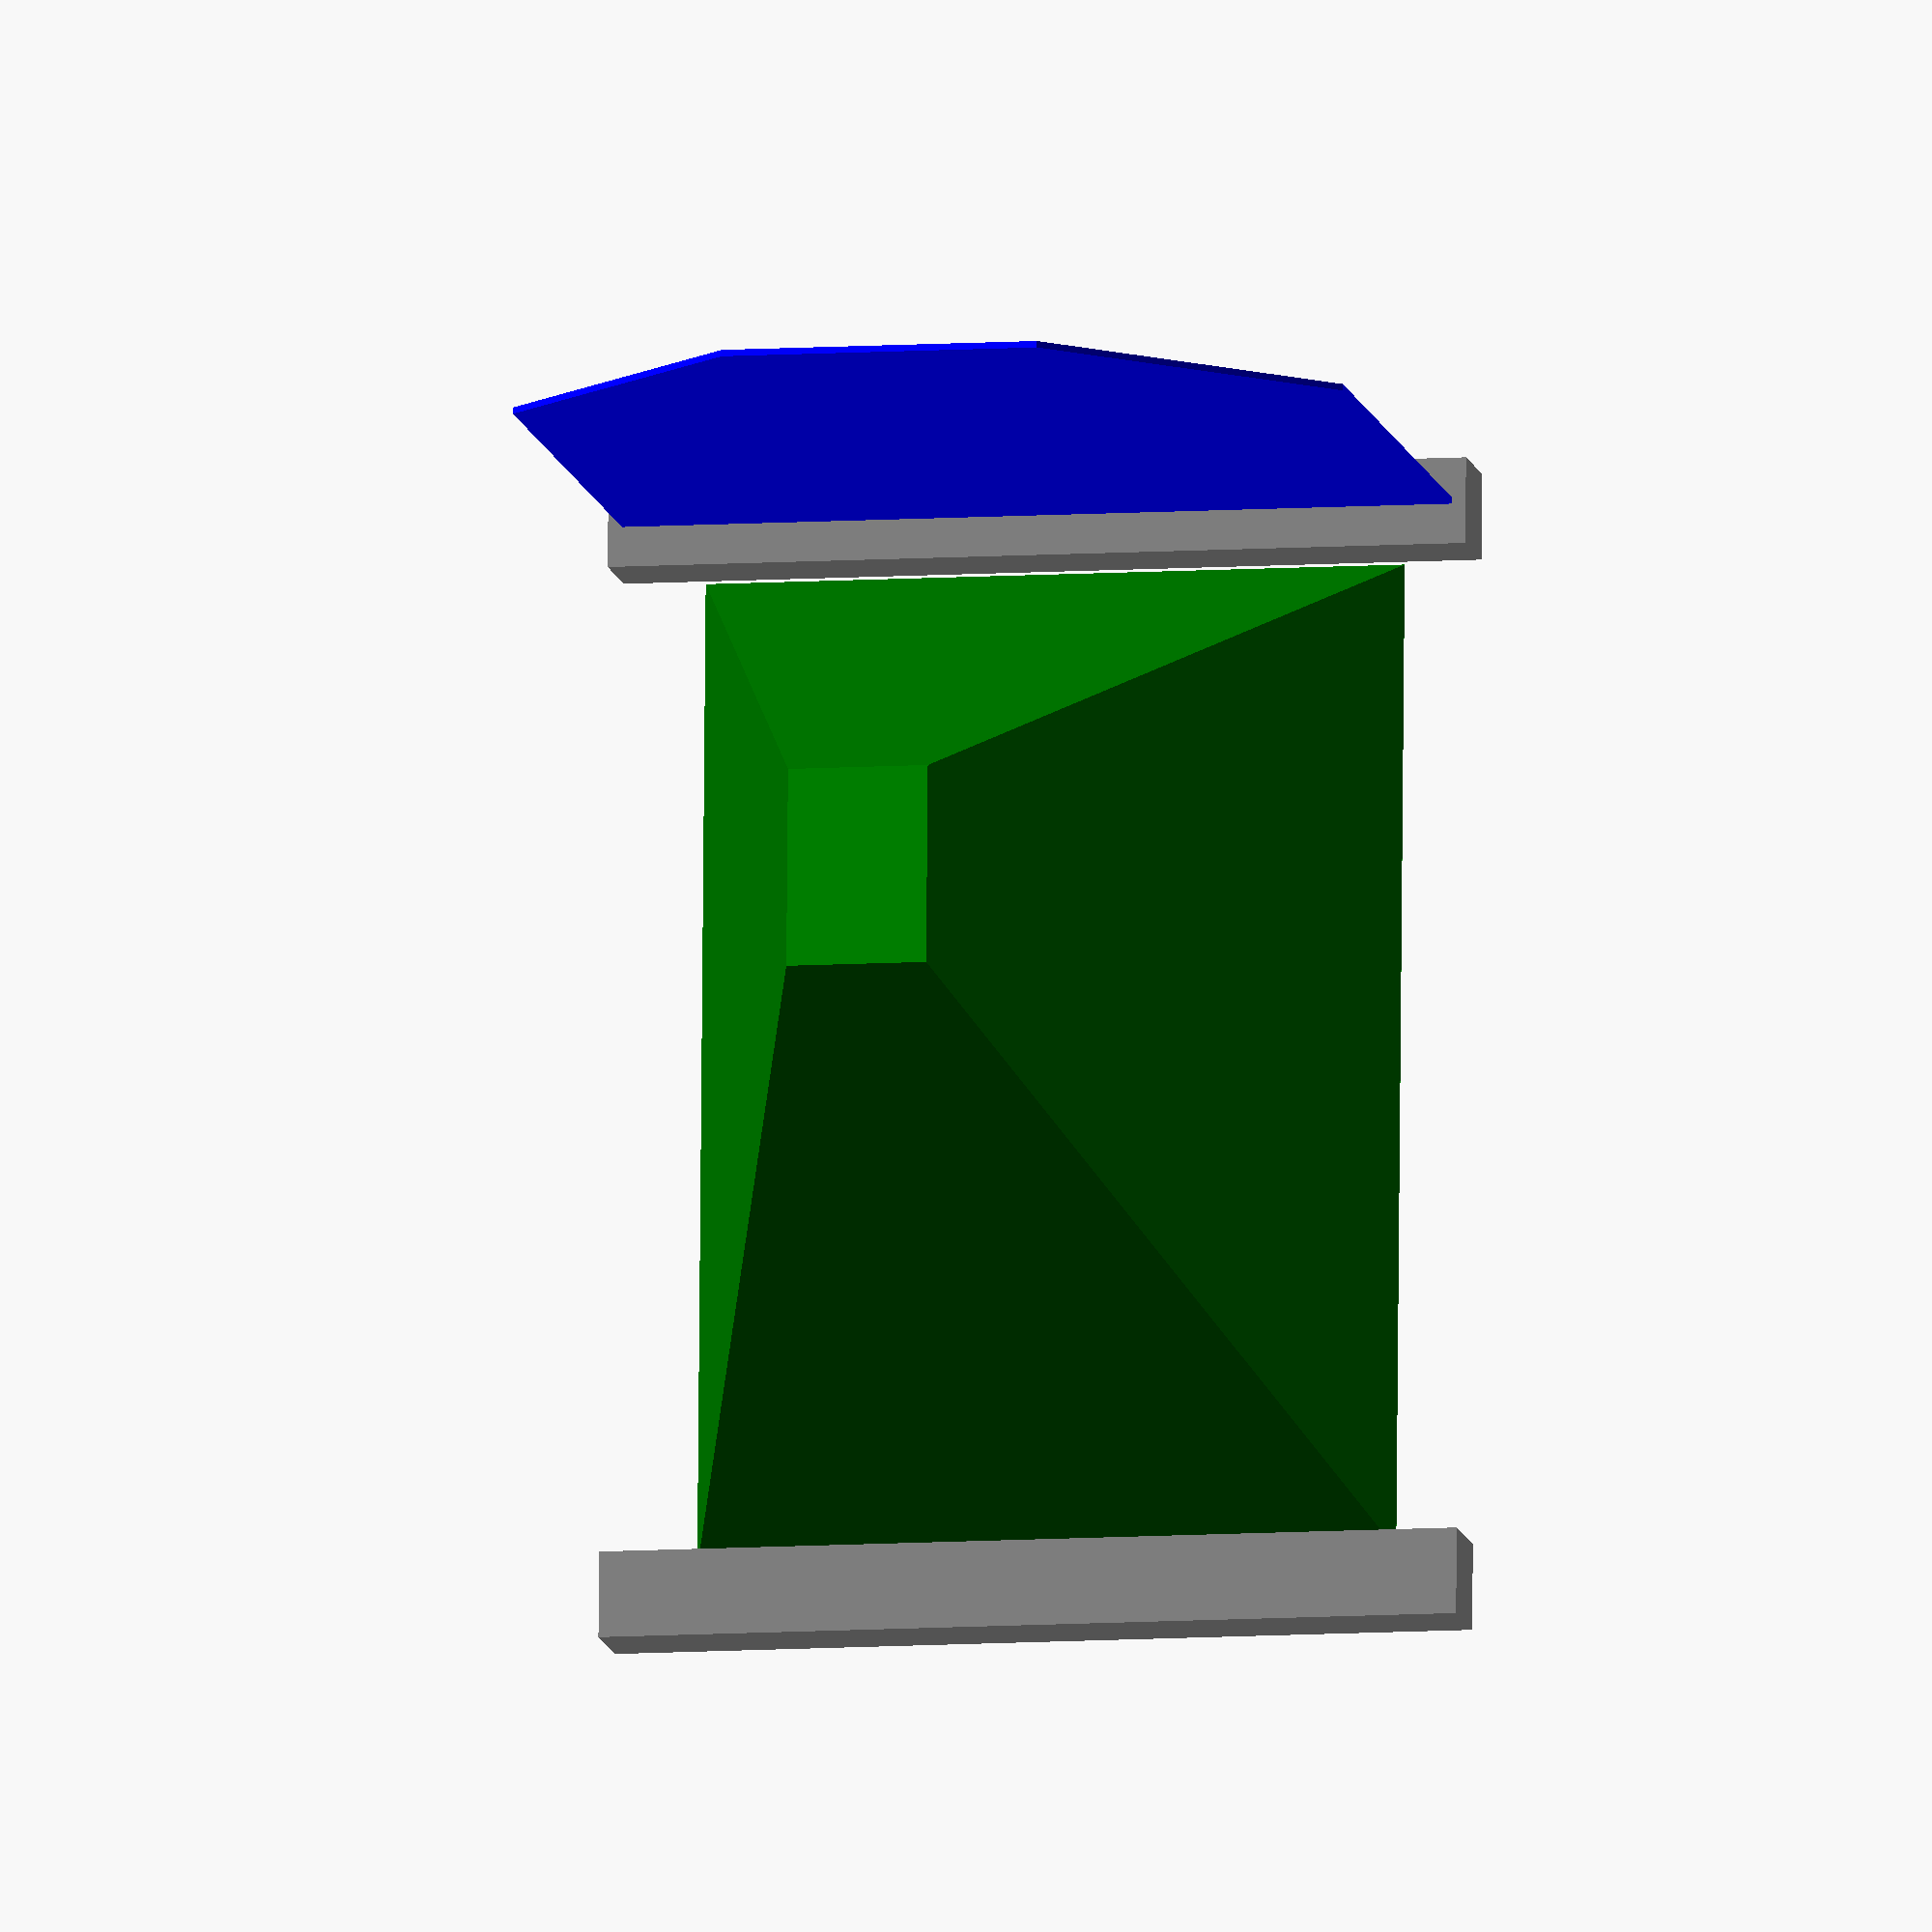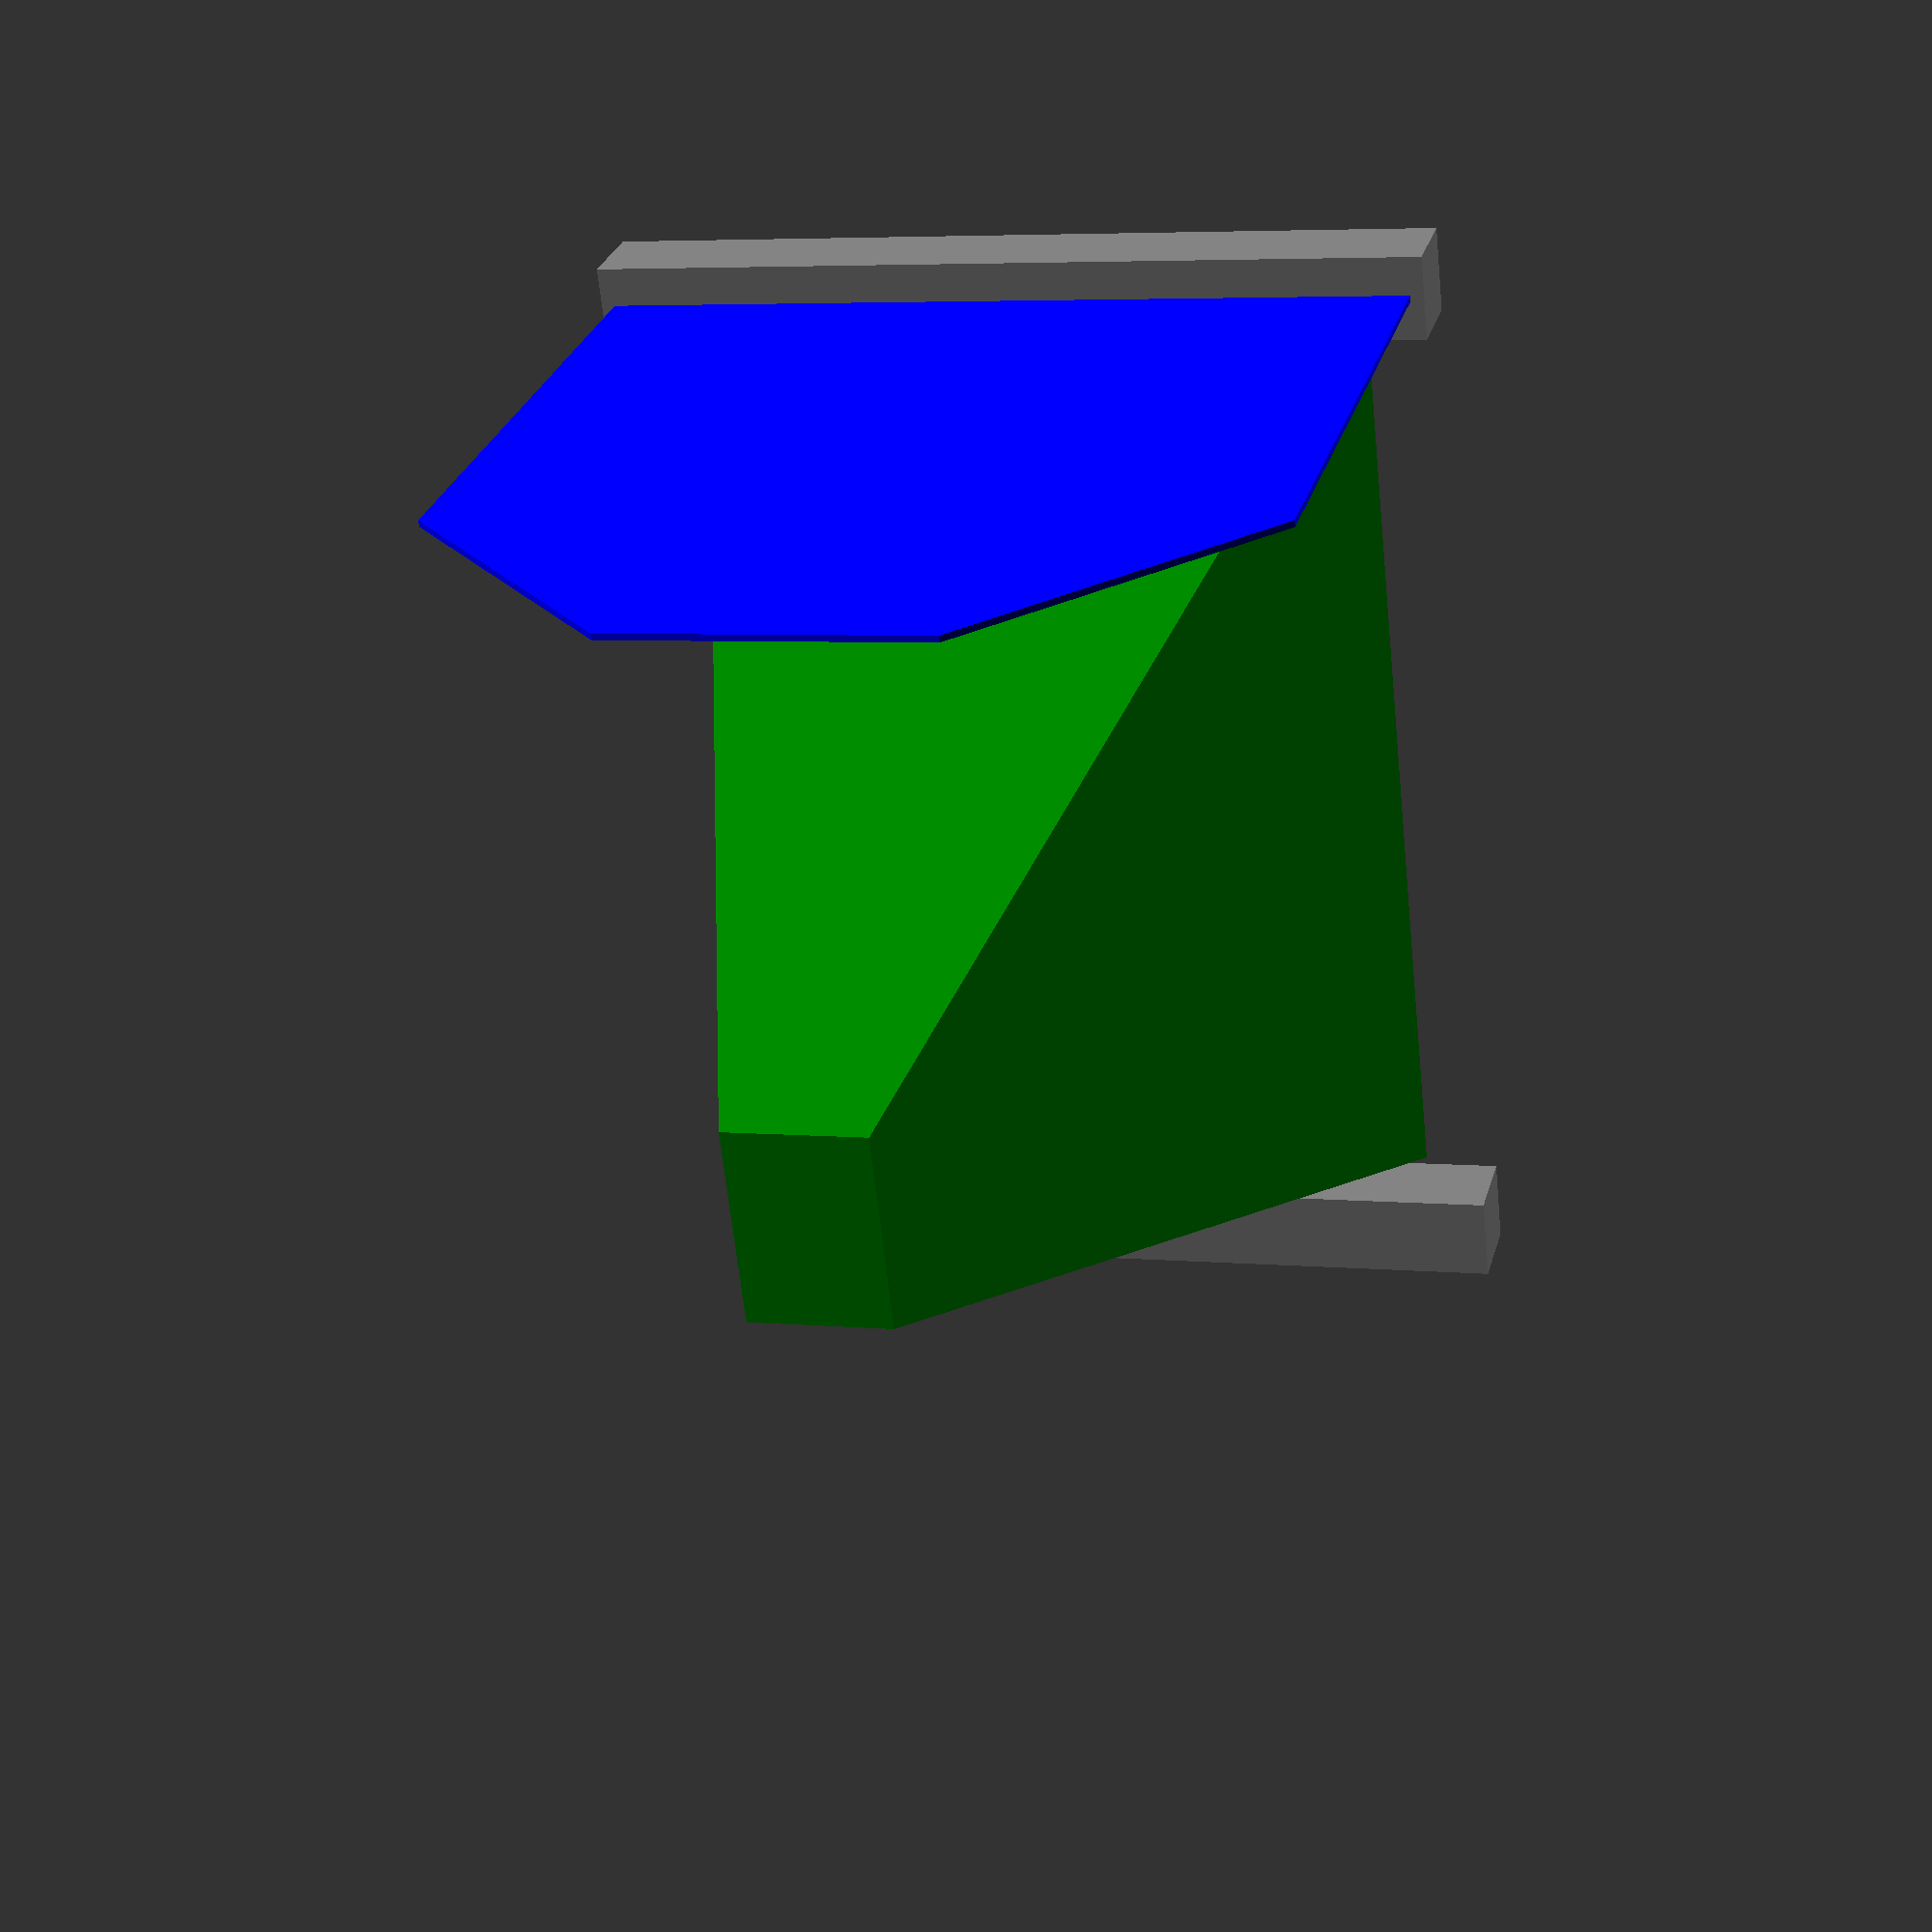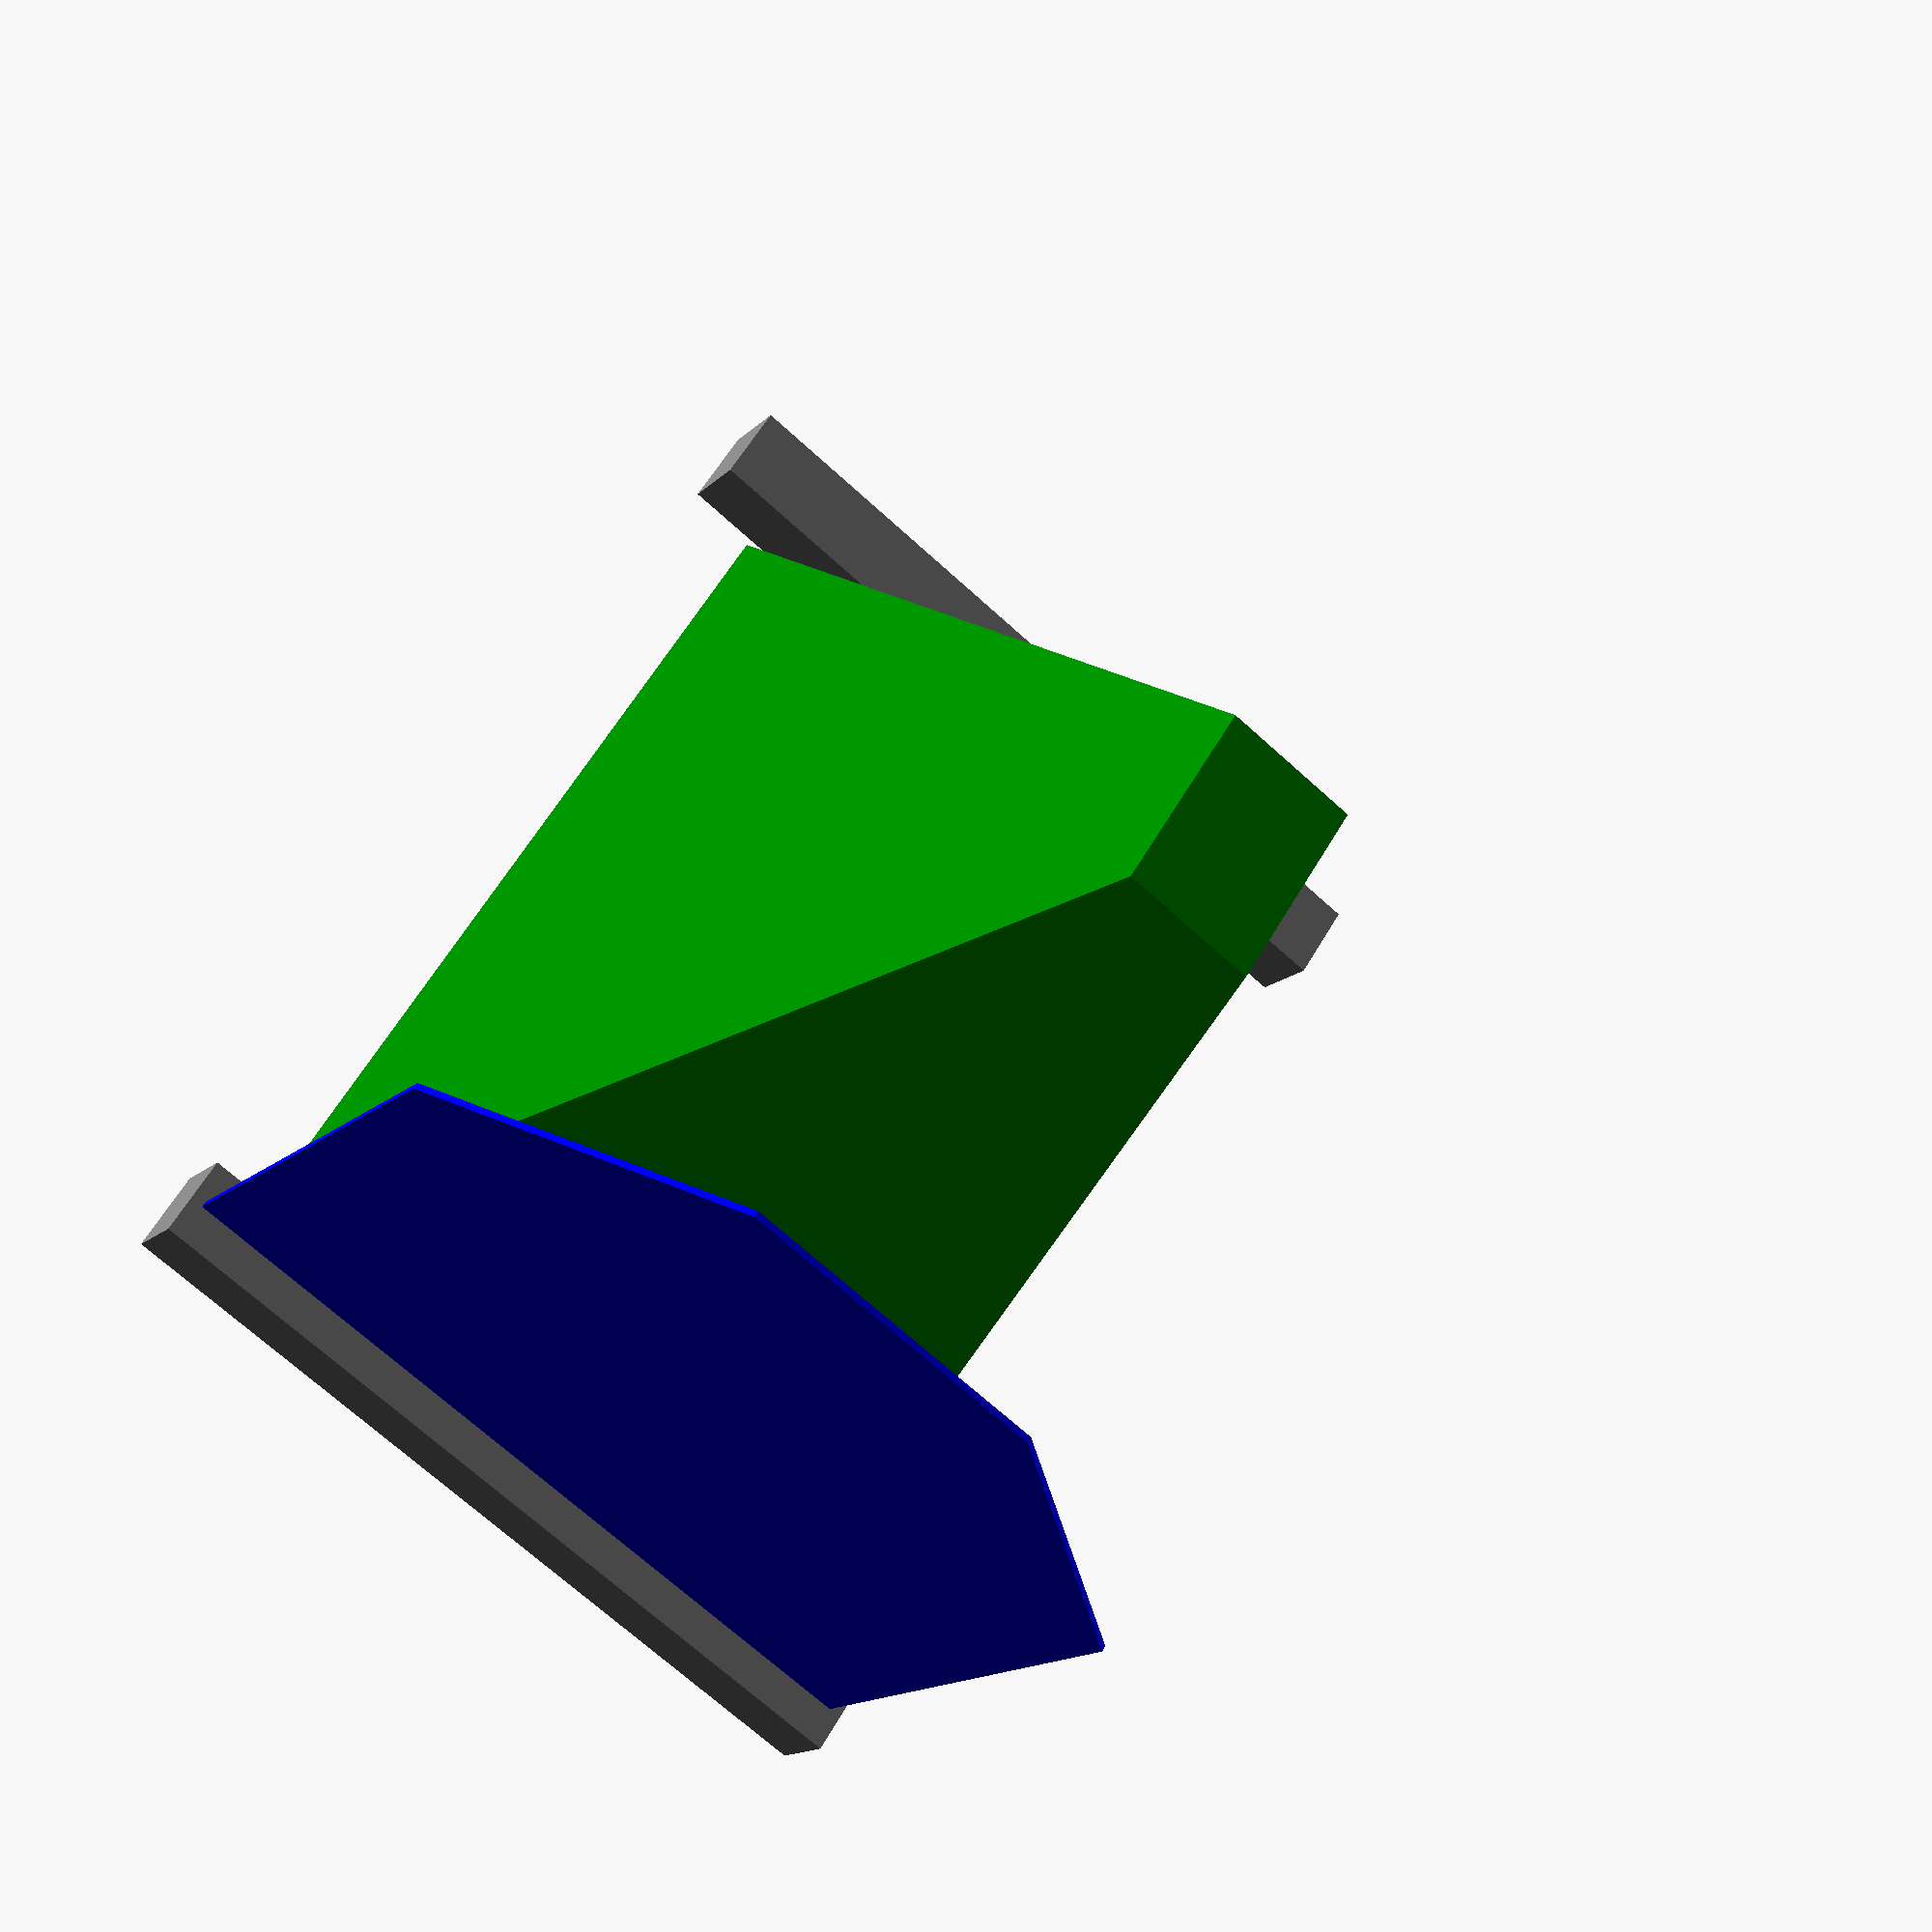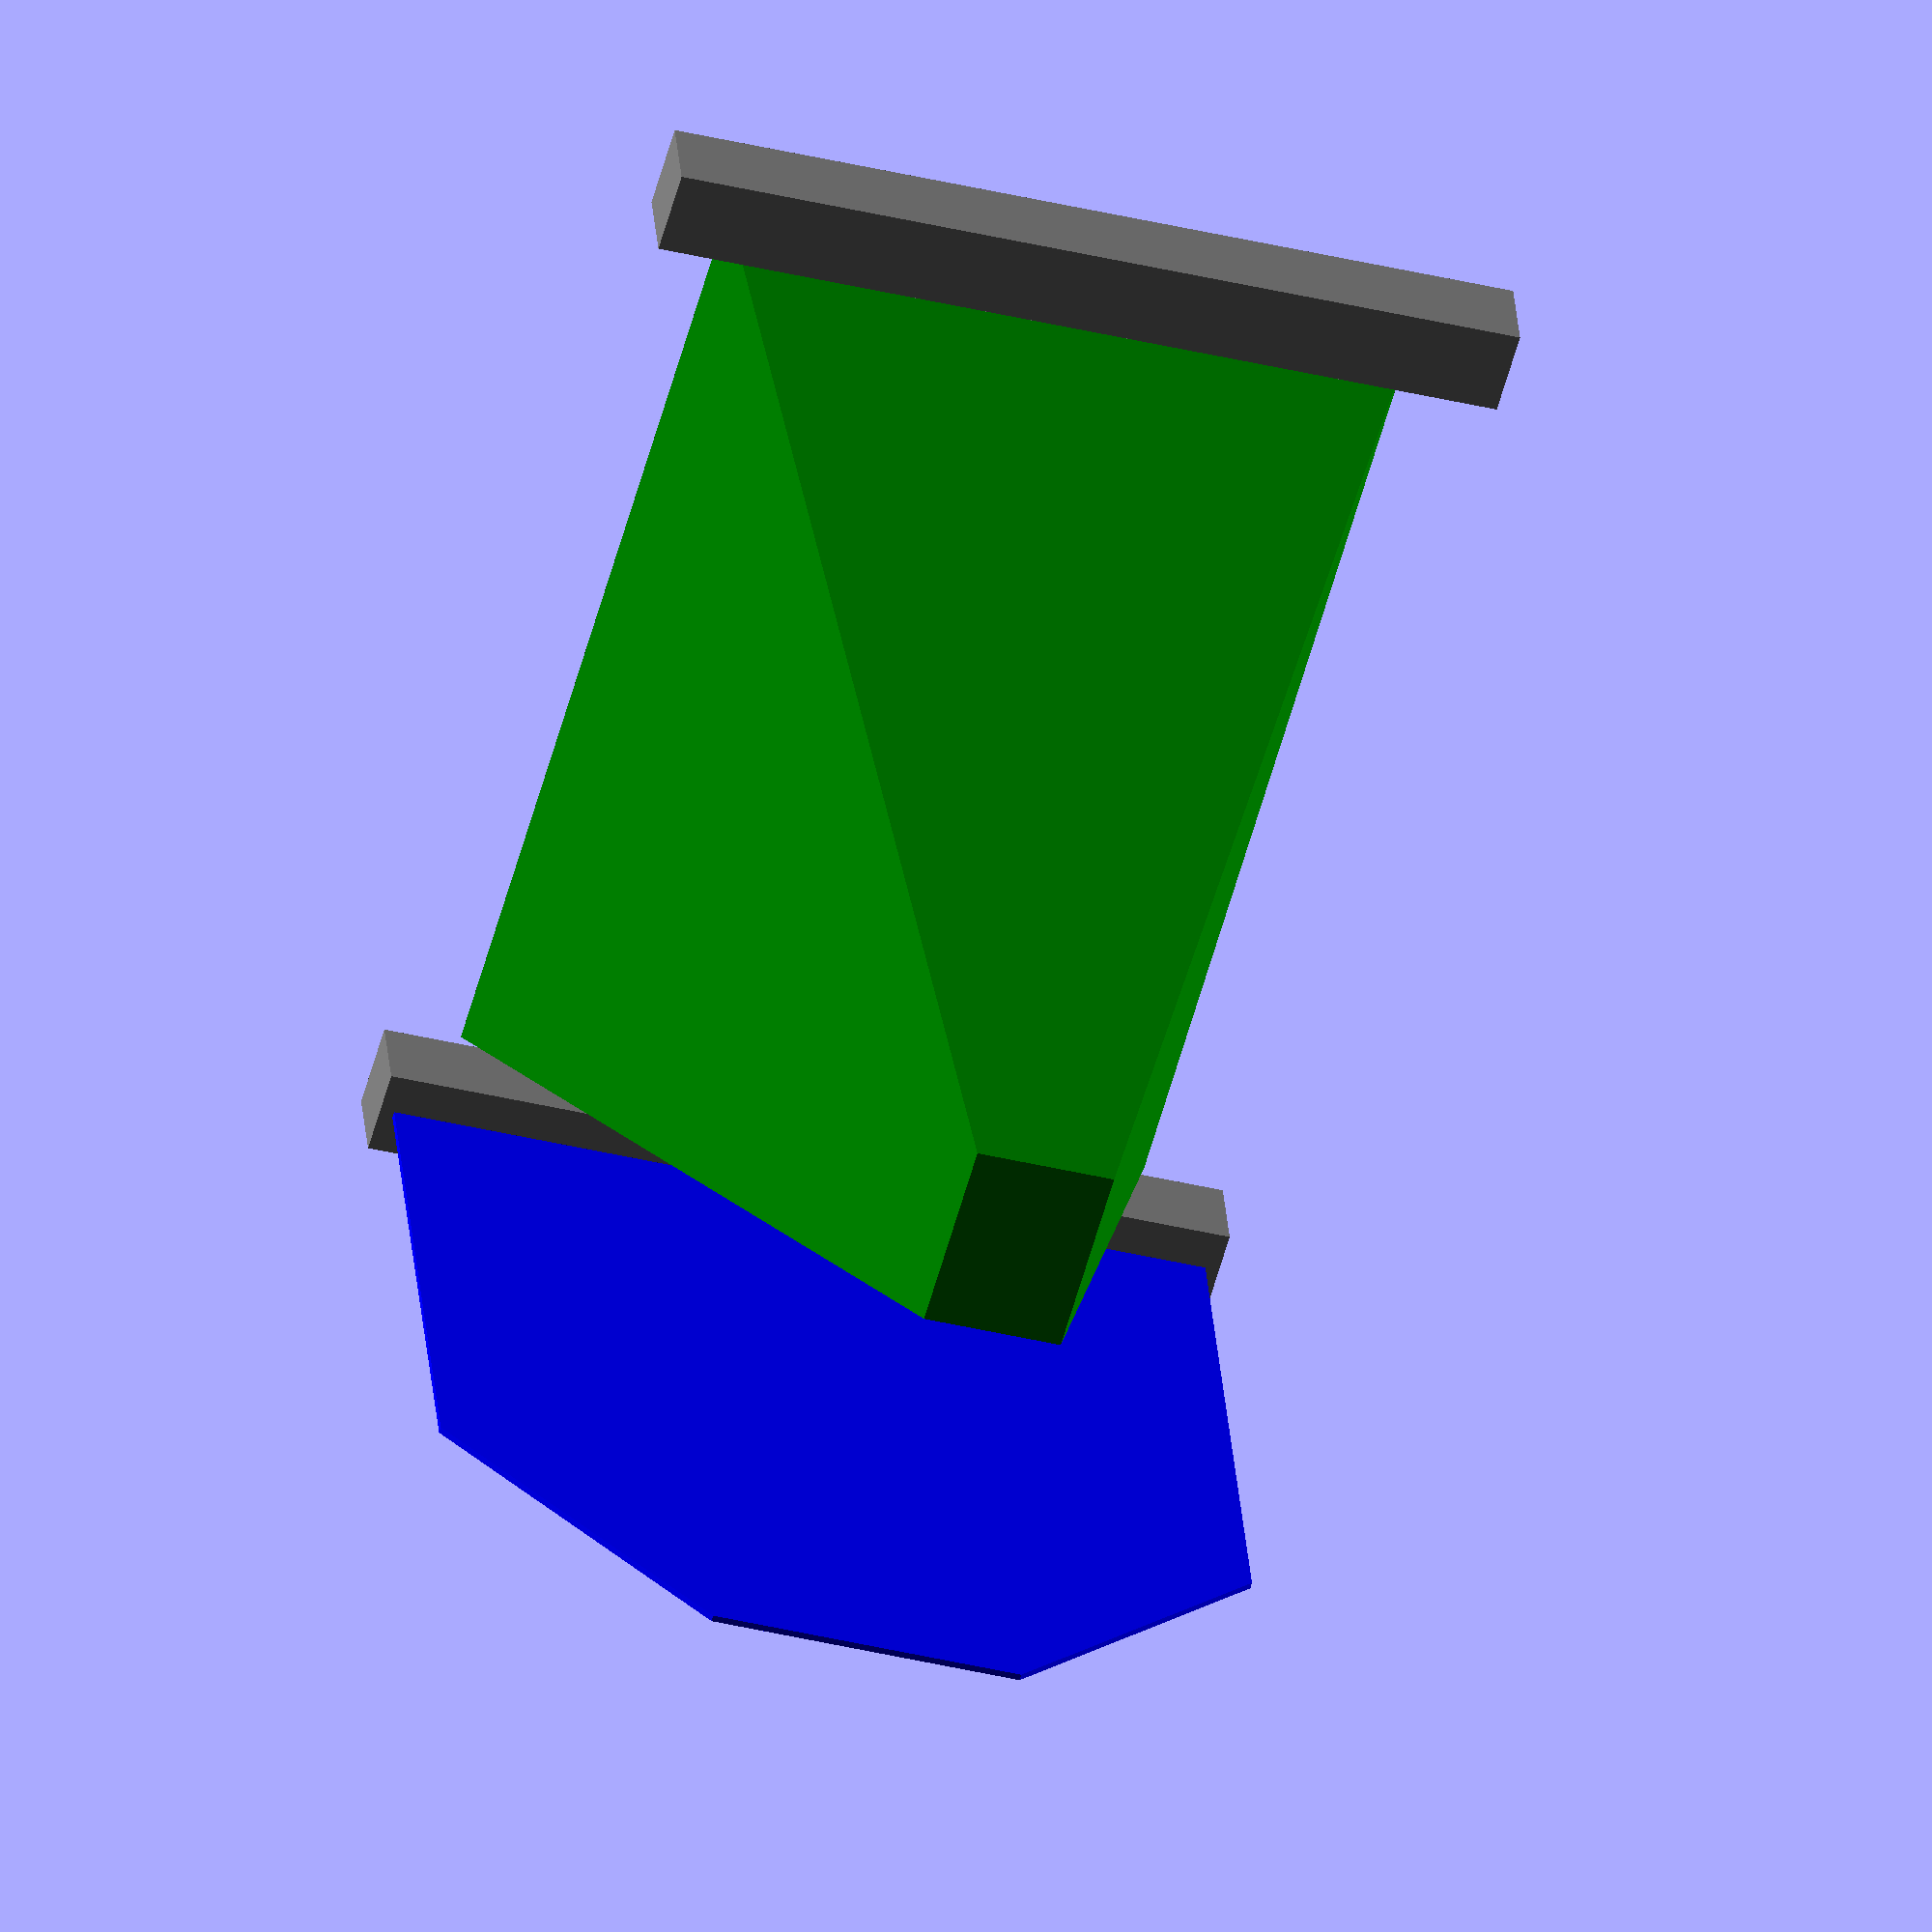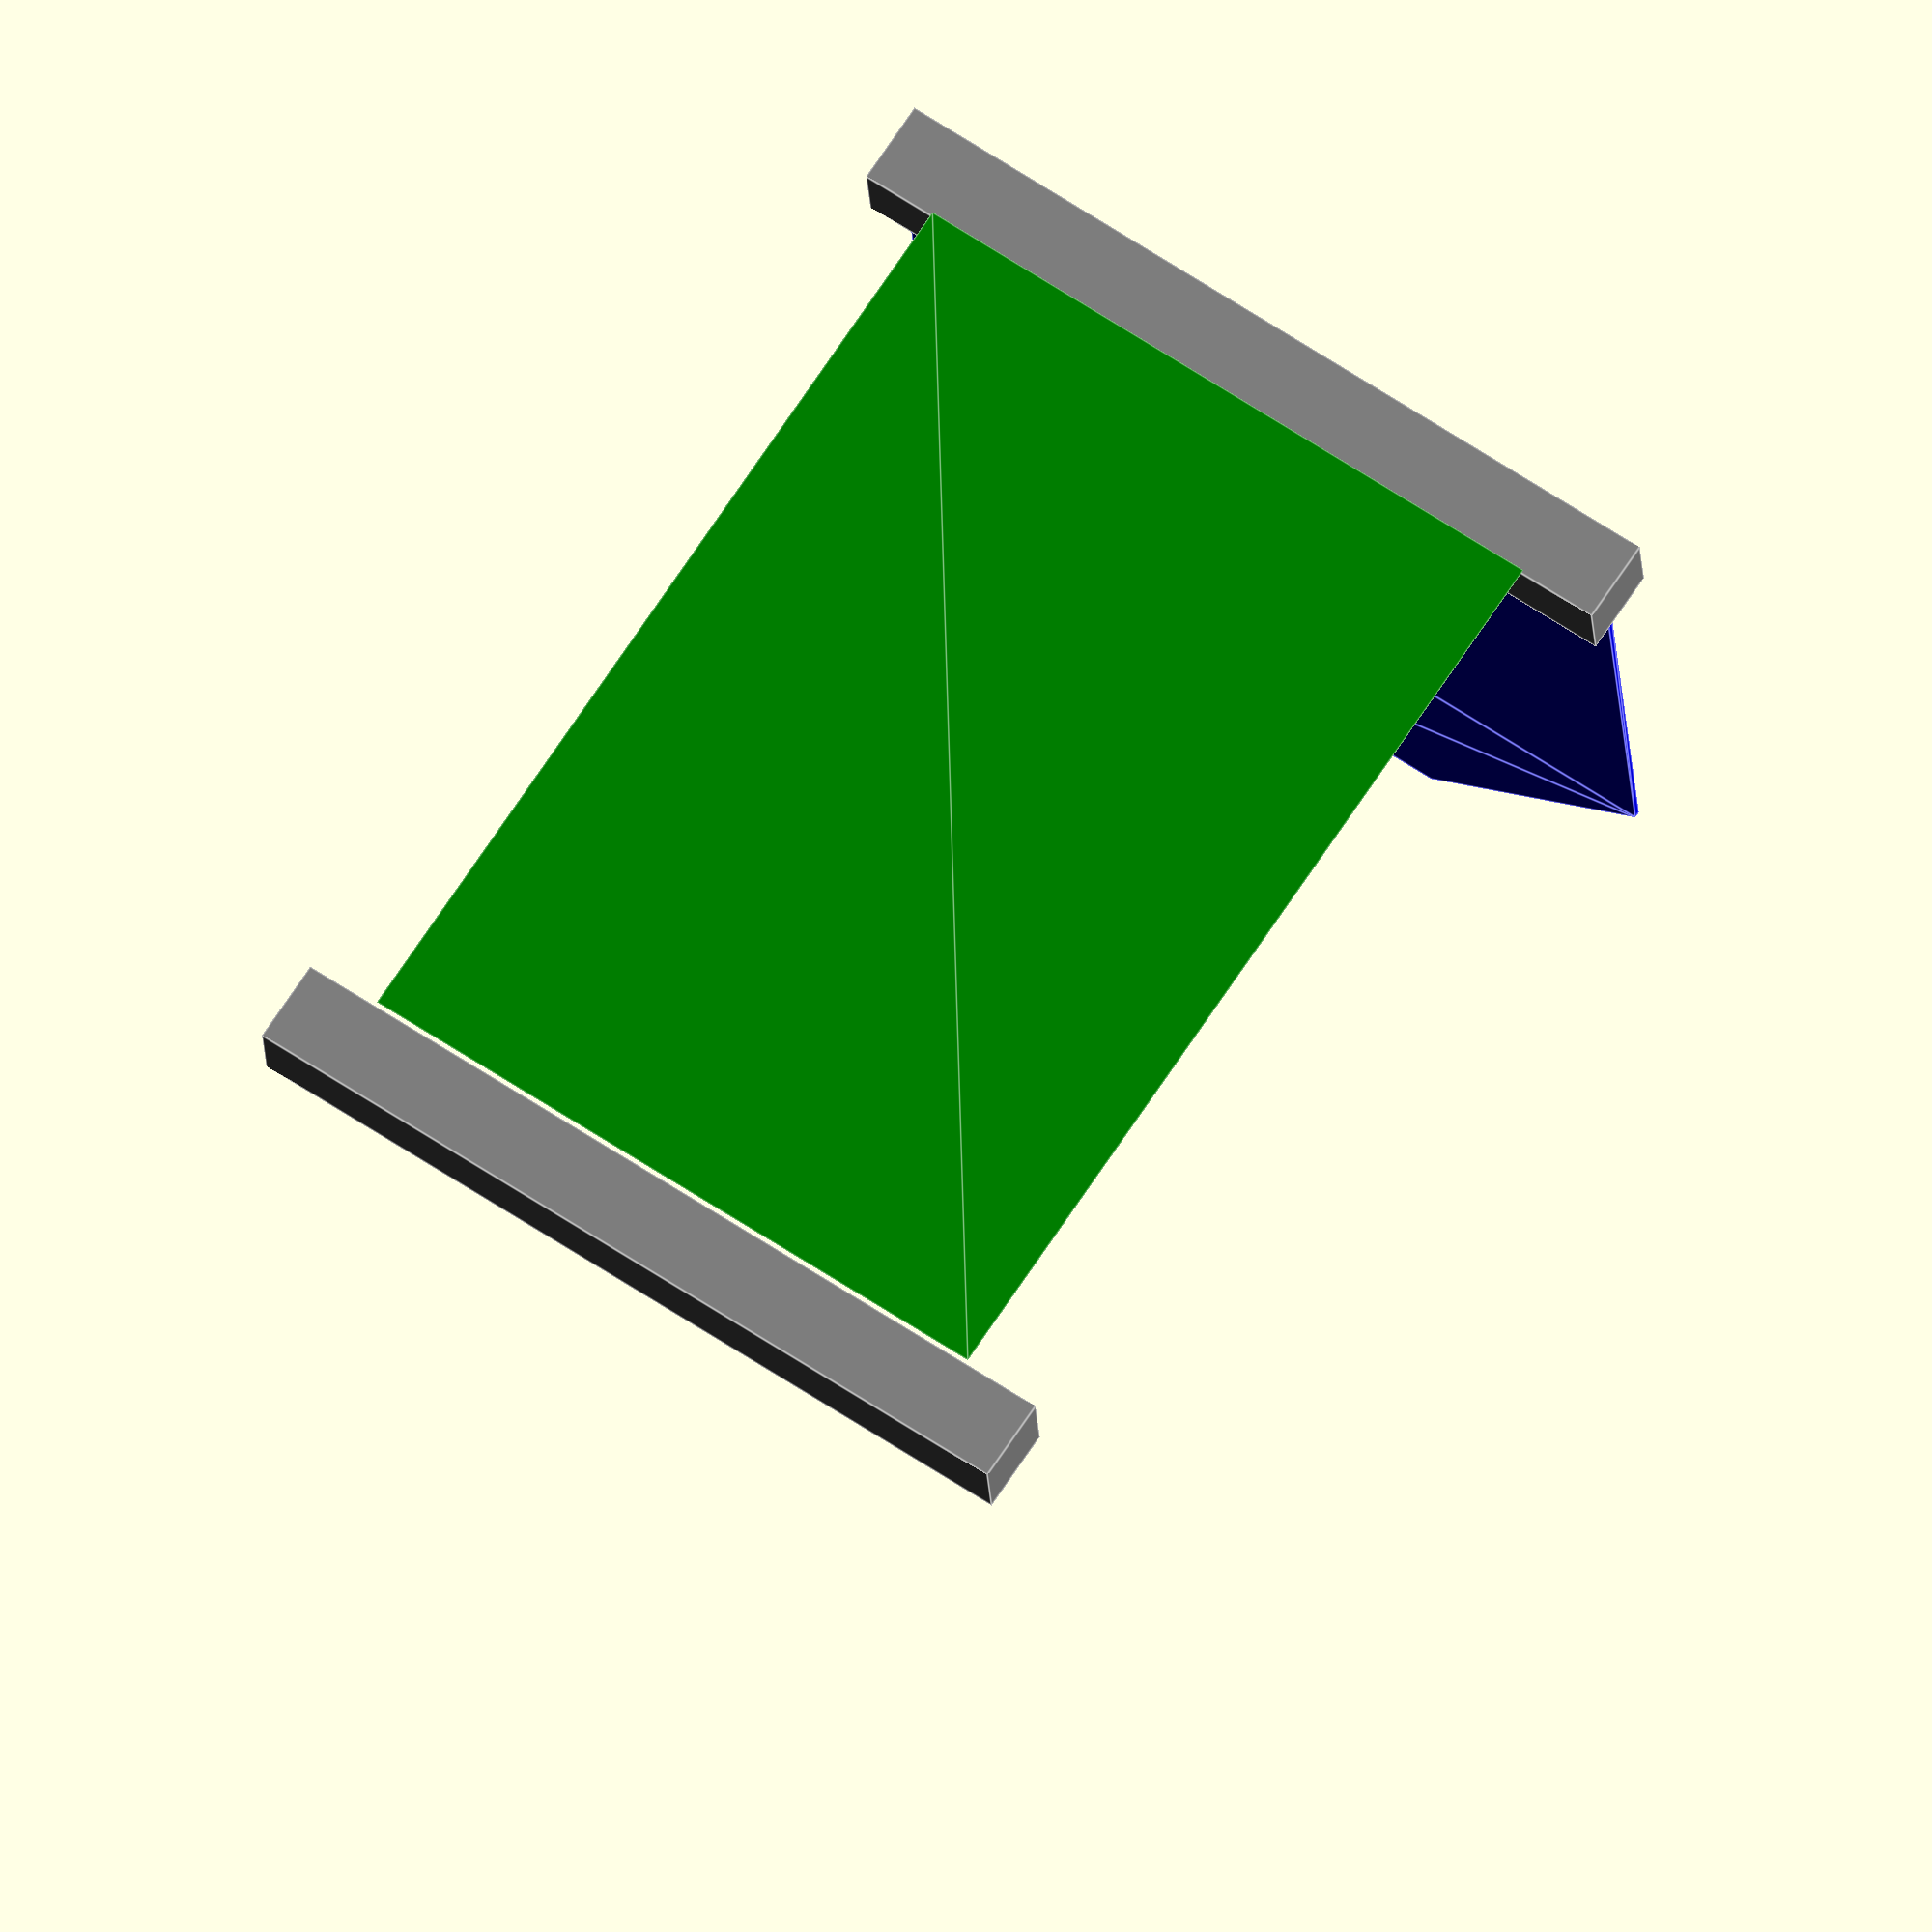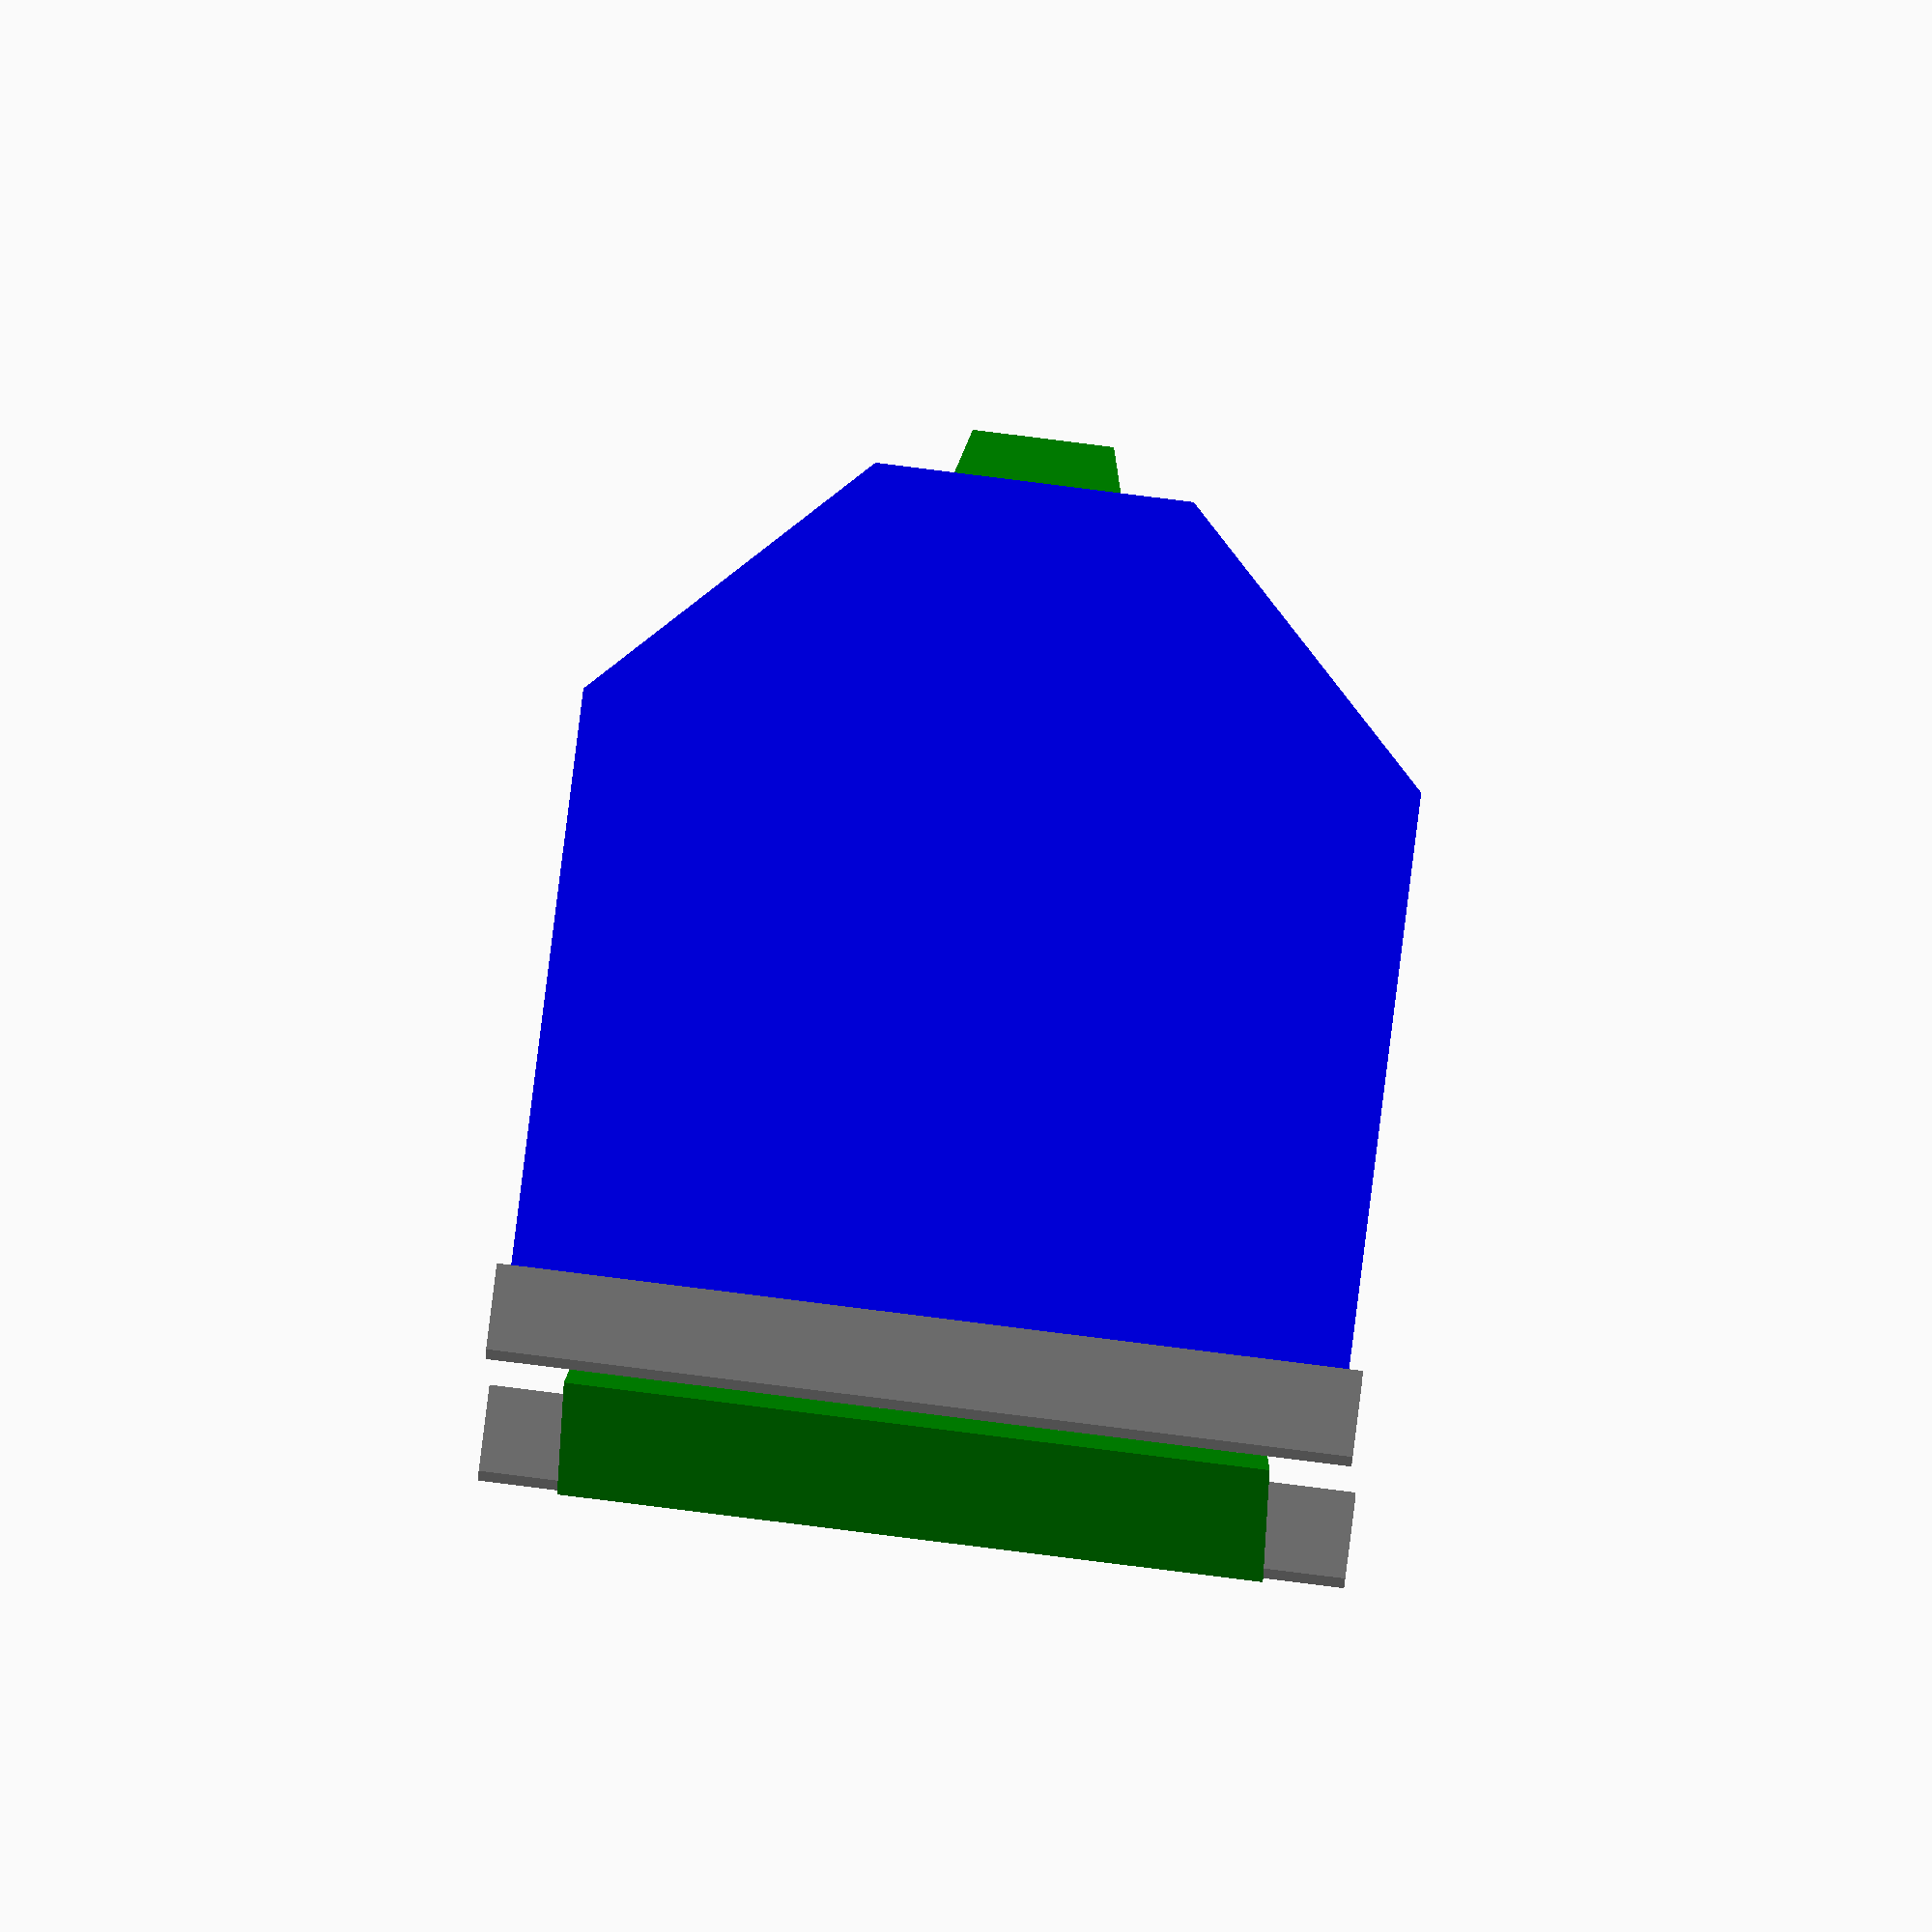
<openscad>
sweep_angle = 7;

bracket_th = 0.3175;

module board() {
    color("blue") {
        h = 19.35;
        d = 19.5;
        cut = 6;
        board_width=0.15;
        rotate(90,[0,1,0]) rotate(-90,[0,0,1])
        linear_extrude(height=board_width, center=true) {
            polygon( [ [0,-h/2], [d-cut, -h/2], [d, -h/2 + cut],
                [d, h/2 - cut], [d-cut, h/2], [0, h/2] ] );
        }
    }
}
                    
module CRT() {
    CRT_depth = 24;
    CRT_width = 23;
    CRT_height = 16.3;
    upright_height = 20;
    rotate(90,[1,0,0])
    color("green") {
        linear_extrude(height=CRT_depth, scale=0.2) {
            square([CRT_width,CRT_height],center=true);
        }
    }
    color("gray") {
        
        translate([0,-1-bracket_th,0]) {
            translate([-1-(CRT_width/2),0,0])
            cube([2,2,upright_height],center=true);
            translate([1+(CRT_width/2),0,0])
            cube([2,2,upright_height],center=true);
        }
    }
    translate([-1-(CRT_width/2),-2-bracket_th,0]) board();
}


rotate(sweep_angle, [1,0,0]) CRT();

</openscad>
<views>
elev=183.6 azim=277.6 roll=266.3 proj=o view=wireframe
elev=190.6 azim=232.2 roll=260.2 proj=p view=solid
elev=78.4 azim=323.5 roll=52.2 proj=p view=wireframe
elev=247.3 azim=188.2 roll=105.6 proj=o view=wireframe
elev=102.5 azim=174.6 roll=56.2 proj=o view=edges
elev=199.1 azim=12.7 roll=90.4 proj=o view=wireframe
</views>
